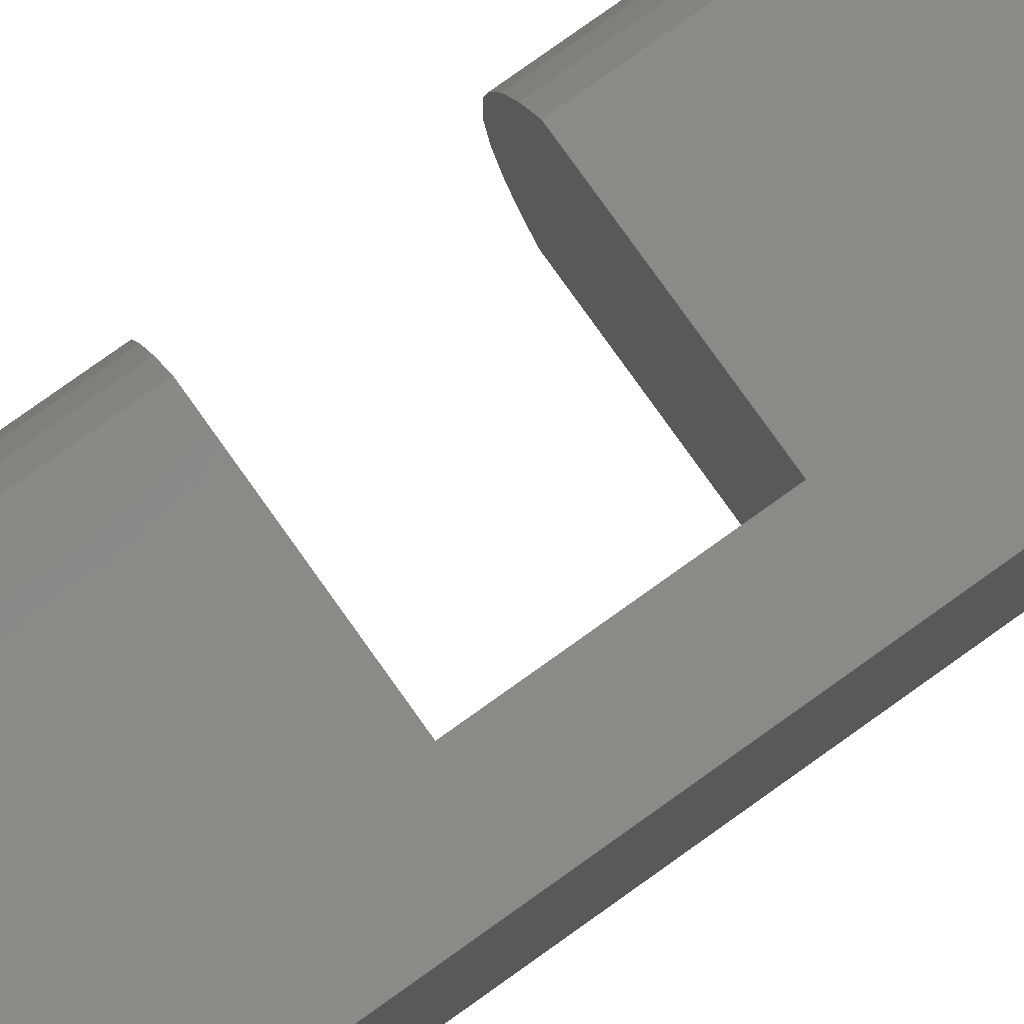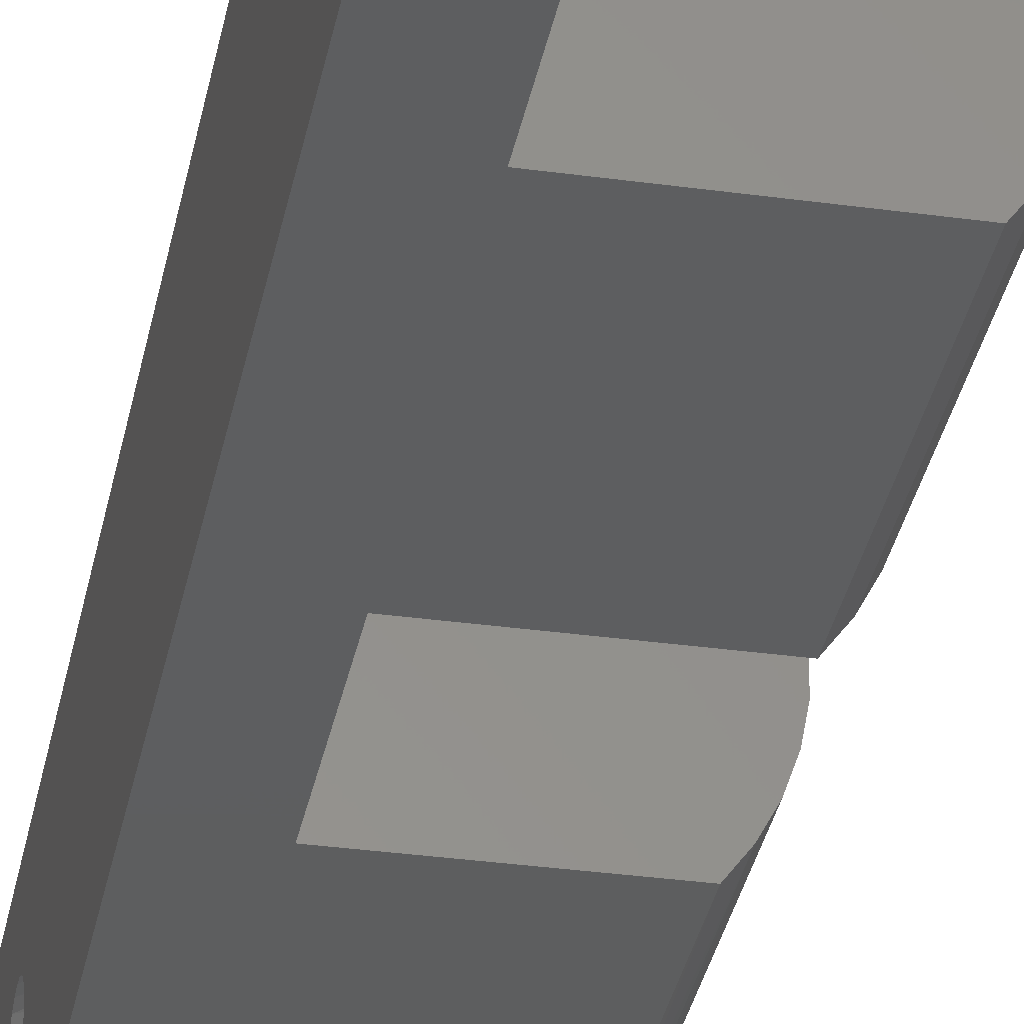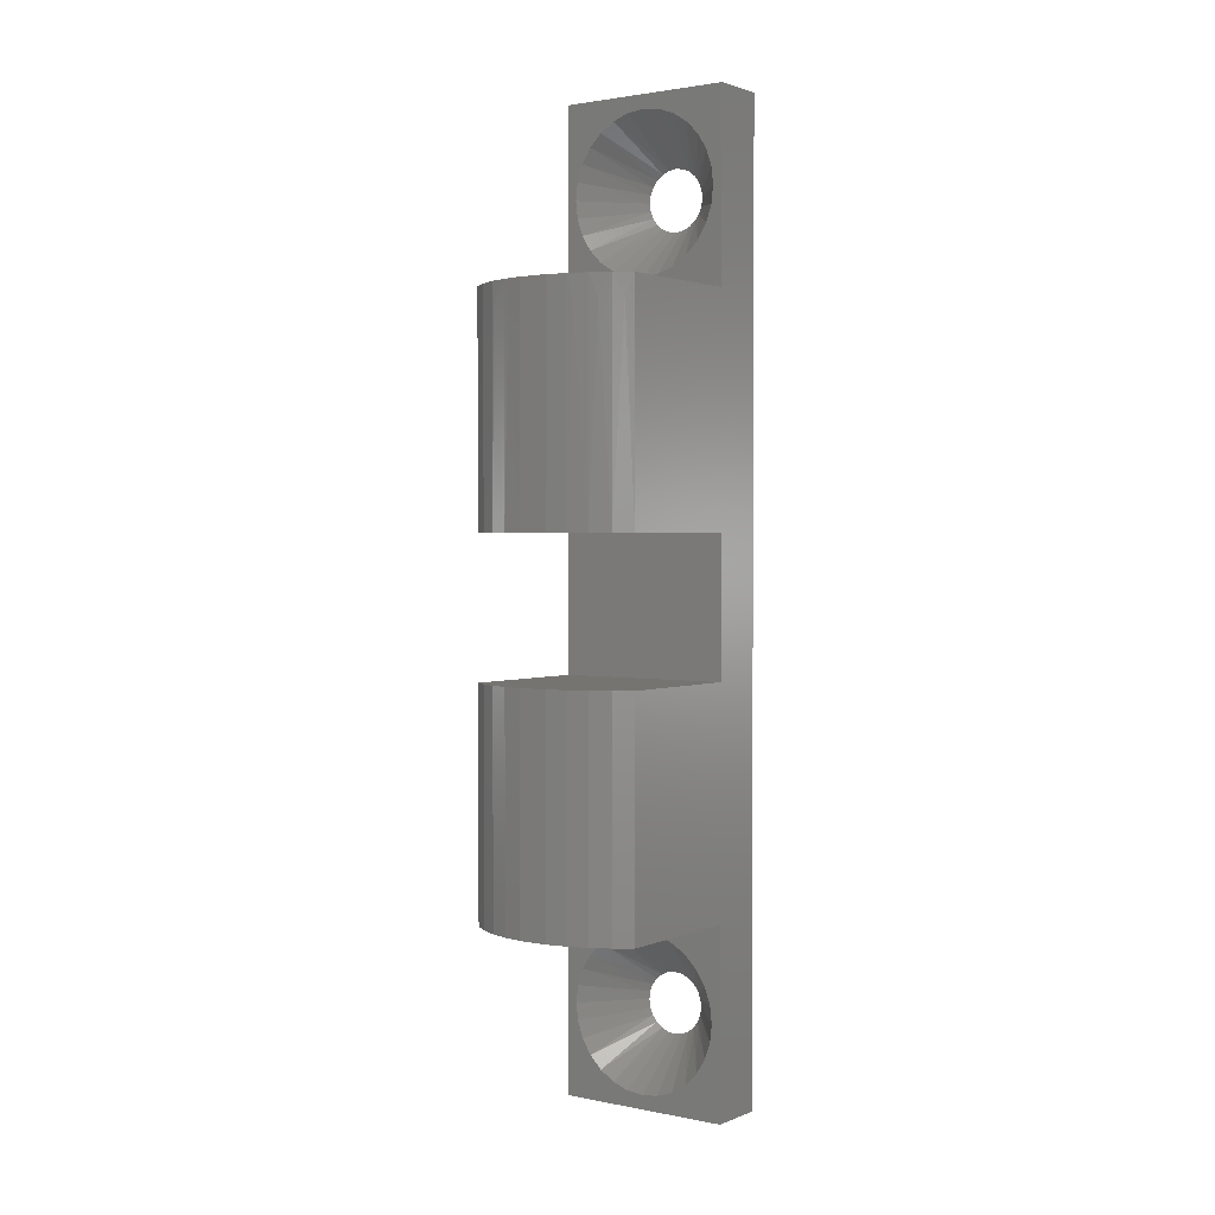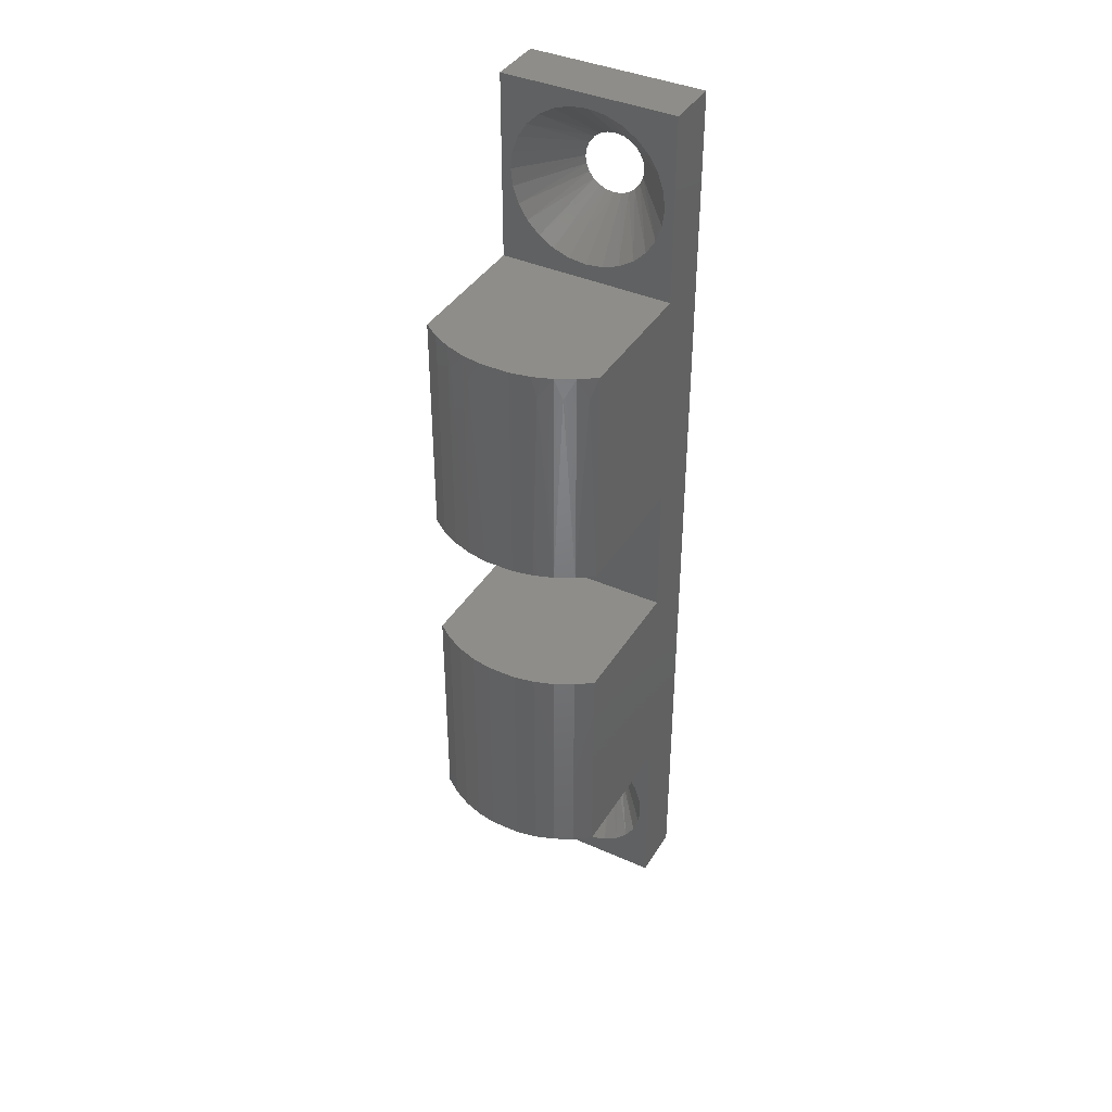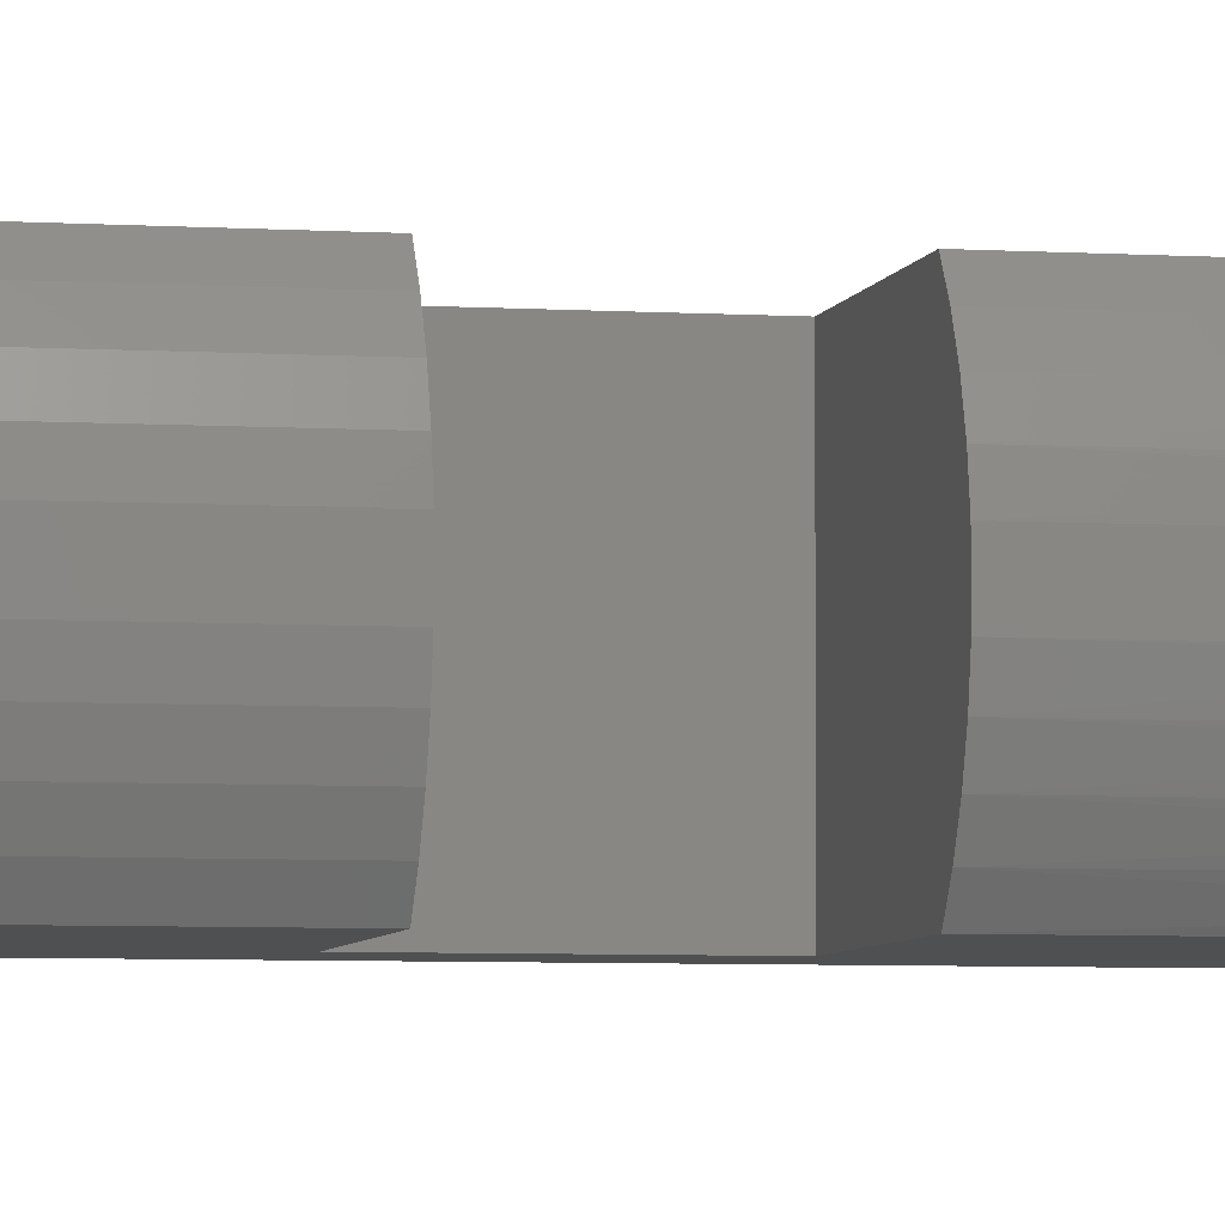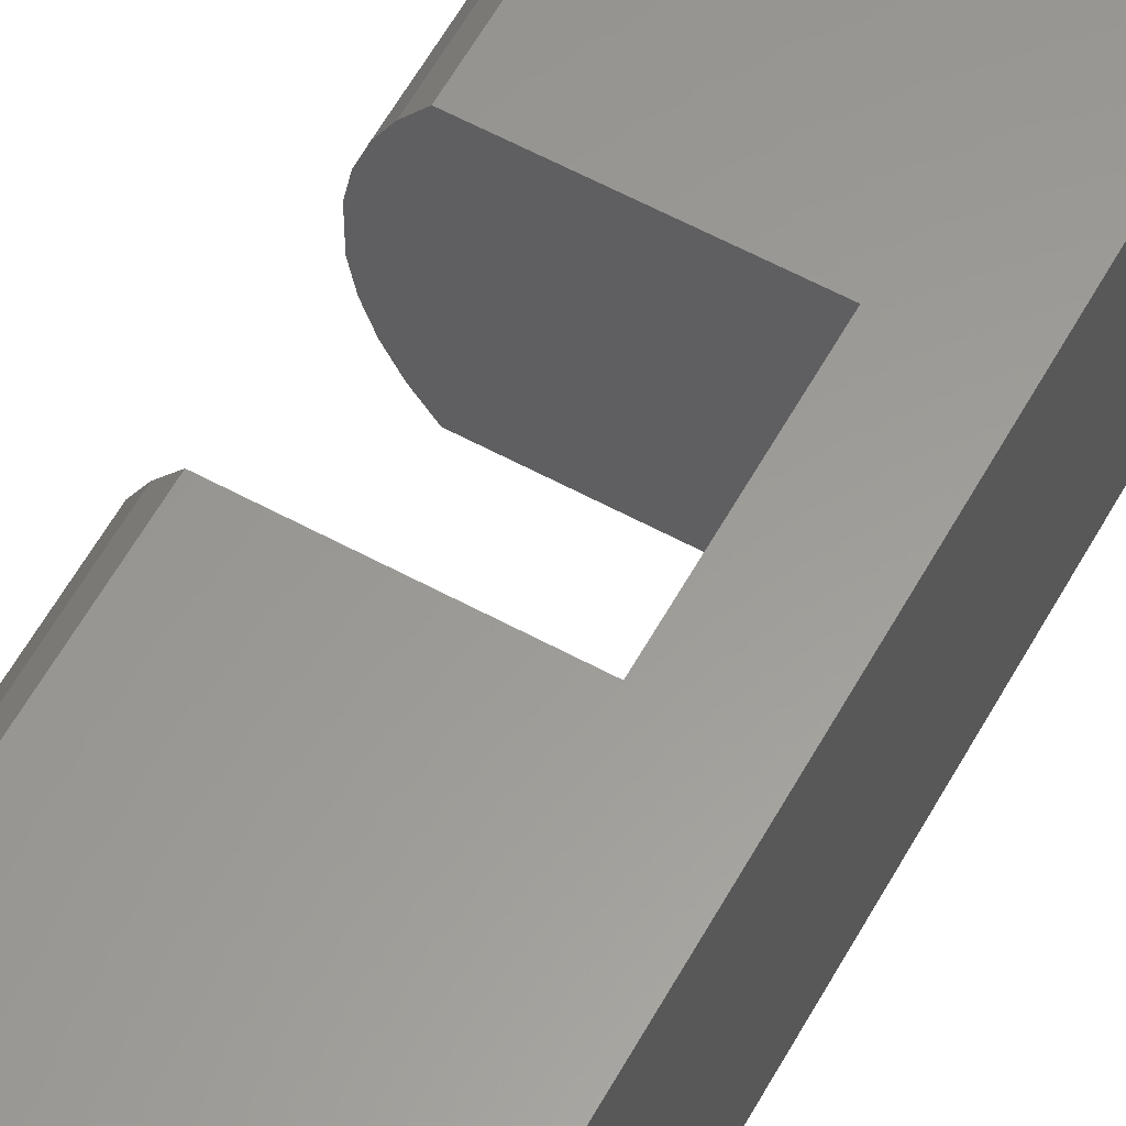
<metadata>
{"format":"stl","ext":"stl","renderer":"f3d","projection":"perspective","resolution":1024,"background":"white","views":[{"elev":79.5,"azim":54.5,"up":"+Y"},{"elev":-33.6,"azim":169.3,"up":"+Y"},{"elev":1.9,"azim":-54.1,"up":"+Z"},{"elev":39.6,"azim":-61.2,"up":"+Z"},{"elev":-5.1,"azim":-101.8,"up":"+Y"},{"elev":59.9,"azim":29.0,"up":"+Y"}]}
</metadata>
<code>
# stl→obj: 173 verts, 350 faces
v -7.136 178.2 -10.11
v -4.635 178.2 -10.11
v -7.136 178.2 -1.705
v -4.635 178.2 0.7197
v -7.136 178.2 8.455
v -4.635 178.2 11.55
v -7.136 178.2 14.65
v -4.635 178.2 22.39
v -7.136 178.2 24.81
v -4.635 178.2 33.22
v -7.136 178.2 33.22
v -13.34 178.2 -1.705
v -13.34 178.2 8.455
v -13.34 178.2 14.65
v -13.34 178.2 24.81
v -13.34 186.1 -1.705
v -13.34 186.1 8.455
v -7.134 186.1 -1.705
v -7.134 186.1 8.455
v -4.633 186.1 0.7199
v -4.633 186.1 11.55
v -4.633 186.1 -10.11
v -7.134 186.1 -10.11
v -7.134 186.1 14.65
v -4.633 186.1 22.39
v -7.134 186.1 24.81
v -4.633 186.1 33.22
v -7.134 186.1 33.22
v -13.34 186.1 14.65
v -13.34 186.1 24.81
v -7.135 182.2 -2.403
v -7.134 183 -2.492
v -7.134 183.7 -2.754
v -7.134 184.4 -3.176
v -7.134 184.9 -3.737
v -7.134 185.4 -4.409
v -7.134 185.6 -5.158
v -7.134 185.7 -5.947
v -7.134 185.6 -6.735
v -7.134 185.4 -7.484
v -7.134 184.9 -8.156
v -7.134 184.4 -8.717
v -7.134 183.7 -9.139
v -7.134 183 -9.401
v -7.135 182.2 -9.49
v -7.135 181.4 -9.401
v -7.135 180.6 -9.139
v -7.135 178.6 -5.947
v -7.135 178.7 -5.158
v -7.135 179 -4.409
v -7.135 179.4 -3.737
v -7.135 180 -3.176
v -7.135 180.6 -2.754
v -7.135 181.4 -2.492
v -7.135 178.7 -6.735
v -7.135 179 -7.484
v -7.135 179.4 -8.156
v -7.135 180 -8.717
v -7.135 178.7 28.26
v -7.135 178.6 29.05
v -7.135 179 27.52
v -7.135 179.4 26.84
v -7.135 180 26.28
v -7.135 180.6 25.86
v -7.135 181.4 25.6
v -7.135 182.2 25.51
v -7.134 183 25.6
v -7.134 183.7 25.86
v -7.134 184.4 26.28
v -7.134 184.9 26.84
v -7.134 185.4 27.52
v -7.134 185.6 28.27
v -7.134 185.7 29.05
v -7.134 185.6 29.84
v -7.134 185.4 30.59
v -7.134 184.9 31.26
v -7.134 184.4 31.82
v -7.134 183.7 32.25
v -7.134 183 32.51
v -7.135 182.2 32.6
v -7.135 181.4 32.51
v -7.135 180.6 32.25
v -7.135 180 31.82
v -7.135 179.4 31.26
v -7.135 179 30.59
v -7.135 178.7 29.84
v -14.75 182.8 -1.705
v -14.75 181.5 -1.705
v -14.75 182.8 8.455
v -14.75 181.5 8.455
v -4.635 180.8 -5.947
v -4.635 180.8 -6.301
v -4.634 181 -6.632
v -4.634 181.2 -6.915
v -4.634 181.5 -7.133
v -4.634 181.8 -7.27
v -4.634 182.2 -7.316
v -4.635 180.8 -5.592
v -4.634 181 -5.262
v -4.634 181.2 -4.978
v -4.634 181.5 -4.76
v -4.634 181.8 -4.624
v -4.634 182.2 -4.577
v -4.634 182.5 -4.624
v -4.634 182.9 -4.76
v -4.634 183.1 -4.978
v -4.634 183.4 -5.262
v -4.634 183.5 -5.592
v -4.634 183.5 -5.947
v -4.634 183.5 -6.301
v -4.634 183.4 -6.631
v -4.634 183.1 -6.915
v -4.634 182.9 -7.133
v -4.634 182.5 -7.27
v -14.59 180.6 -1.705
v -14.59 180.6 8.455
v -14.29 179.8 -1.705
v -14.29 179.8 8.455
v -13.87 178.9 -1.705
v -13.87 178.9 8.455
v -13.87 178.9 14.65
v -13.59 178.5 23.82
v -13.87 178.9 24.81
v -14.13 179.4 23.82
v -14.29 179.8 24.81
v -14.29 179.8 14.65
v -14.52 180.4 23.82
v -14.59 180.6 14.65
v -14.59 180.6 24.81
v -14.74 181.4 23.82
v -14.75 181.5 24.81
v -14.75 181.5 14.65
v -14.75 182.8 14.65
v -14.75 182.8 24.81
v -14.59 183.7 14.65
v -14.65 183.5 23.82
v -14.59 183.7 24.81
v -14.35 184.5 23.82
v -14.29 184.6 24.81
v -14.29 184.6 14.65
v -13.88 185.4 23.82
v -13.87 185.4 14.65
v -13.87 185.4 24.81
v -13.87 185.4 8.455
v -14.29 184.6 8.455
v -14.59 183.7 8.455
v -13.87 185.4 -1.705
v -14.29 184.6 -1.705
v -14.59 183.7 -1.705
v -4.634 182.2 27.68
v -4.634 182.5 27.73
v -4.634 181.8 27.73
v -4.634 181.5 27.87
v -4.634 181.2 28.08
v -4.634 181 28.37
v -4.635 180.8 28.7
v -4.635 180.8 29.05
v -4.635 180.8 29.41
v -4.634 181 29.74
v -4.634 181.2 30.02
v -4.634 181.5 30.24
v -4.634 181.8 30.38
v -4.634 182.2 30.42
v -4.634 182.5 30.38
v -4.634 182.9 30.24
v -4.634 183.1 30.02
v -4.634 183.4 29.74
v -4.634 183.5 29.41
v -4.634 183.5 29.05
v -4.634 183.5 28.7
v -4.634 183.4 28.37
v -4.634 183.1 28.08
v -4.634 182.9 27.87
f 1 2 3
f 3 2 4
f 5 4 6
f 7 6 8
f 9 8 10
f 11 9 10
f 3 4 5
f 12 5 13
f 12 3 5
f 5 6 7
f 7 8 9
f 14 9 15
f 14 7 9
f 16 17 18
f 18 17 19
f 20 19 21
f 20 18 19
f 20 22 18
f 18 22 23
f 19 24 21
f 21 24 25
f 25 24 26
f 27 26 28
f 27 25 26
f 29 30 24
f 24 30 26
f 18 31 3
f 18 32 31
f 18 33 32
f 18 34 33
f 18 35 34
f 18 36 35
f 18 37 36
f 18 38 37
f 18 23 38
f 38 23 39
f 39 23 40
f 40 23 41
f 41 23 42
f 42 23 43
f 43 23 44
f 44 23 45
f 45 23 1
f 46 1 47
f 46 45 1
f 3 48 1
f 3 49 48
f 3 50 49
f 3 51 50
f 3 52 51
f 3 53 52
f 3 54 53
f 3 31 54
f 48 55 1
f 1 55 56
f 57 1 56
f 57 58 1
f 1 58 47
f 59 9 60
f 59 61 9
f 9 61 62
f 63 9 62
f 63 64 9
f 9 64 65
f 66 9 65
f 66 26 9
f 66 67 26
f 26 67 68
f 69 26 68
f 69 70 26
f 26 70 71
f 72 26 71
f 72 73 26
f 26 73 28
f 28 73 74
f 75 28 74
f 75 76 28
f 28 76 77
f 78 28 77
f 78 79 28
f 28 79 80
f 11 80 81
f 82 11 81
f 82 83 11
f 11 83 84
f 85 11 84
f 85 86 11
f 11 86 60
f 9 11 60
f 28 80 11
f 87 88 89
f 89 88 90
f 55 48 91
f 92 55 91
f 92 56 55
f 92 93 56
f 56 93 57
f 57 93 94
f 58 94 95
f 47 95 96
f 46 96 97
f 45 97 44
f 45 46 97
f 50 98 49
f 50 99 98
f 50 51 99
f 99 51 100
f 100 51 52
f 101 52 53
f 102 53 54
f 103 54 31
f 32 103 31
f 32 104 103
f 32 33 104
f 104 33 105
f 105 33 34
f 106 34 35
f 107 35 36
f 108 36 37
f 109 37 38
f 39 109 38
f 39 110 109
f 39 40 110
f 110 40 111
f 111 40 41
f 112 41 42
f 113 42 43
f 114 43 44
f 97 114 44
f 100 52 101
f 101 53 102
f 102 54 103
f 105 34 106
f 106 35 107
f 107 36 108
f 108 37 109
f 111 41 112
f 112 42 113
f 113 43 114
f 46 47 96
f 47 58 95
f 58 57 94
f 98 91 49
f 49 91 48
f 88 115 90
f 90 115 116
f 116 115 117
f 118 117 119
f 120 119 12
f 13 120 12
f 116 117 118
f 118 119 120
f 121 14 122
f 123 122 15
f 123 121 122
f 123 124 121
f 123 125 124
f 124 125 126
f 121 124 126
f 14 15 122
f 126 125 127
f 128 127 129
f 130 129 131
f 132 130 131
f 132 128 130
f 130 128 129
f 128 126 127
f 129 127 125
f 133 132 134
f 134 132 131
f 135 133 136
f 137 136 134
f 137 135 136
f 137 138 135
f 137 139 138
f 138 139 140
f 135 138 140
f 133 134 136
f 140 139 141
f 142 141 29
f 142 140 141
f 30 29 143
f 143 29 141
f 139 143 141
f 14 121 7
f 7 121 126
f 128 7 126
f 128 132 7
f 7 132 133
f 24 133 135
f 140 24 135
f 140 142 24
f 24 142 29
f 7 133 24
f 7 24 5
f 5 24 19
f 17 144 19
f 19 144 145
f 146 19 145
f 146 89 19
f 19 89 90
f 5 90 116
f 118 5 116
f 118 120 5
f 5 120 13
f 19 90 5
f 17 16 144
f 144 16 147
f 148 144 147
f 148 145 144
f 148 149 145
f 145 149 146
f 146 149 87
f 89 146 87
f 3 87 18
f 3 88 87
f 3 115 88
f 3 117 115
f 3 119 117
f 3 12 119
f 87 149 18
f 18 149 148
f 147 18 148
f 147 16 18
f 22 2 23
f 23 2 1
f 22 97 2
f 22 114 97
f 22 113 114
f 22 112 113
f 22 111 112
f 22 110 111
f 22 109 110
f 22 108 109
f 22 20 108
f 108 20 107
f 107 20 106
f 106 20 105
f 105 20 104
f 104 20 103
f 103 20 4
f 102 4 101
f 102 103 4
f 4 20 6
f 6 20 21
f 8 21 25
f 150 25 151
f 150 8 25
f 150 152 8
f 8 152 153
f 154 8 153
f 154 155 8
f 8 155 156
f 10 156 157
f 158 10 157
f 158 159 10
f 10 159 160
f 161 10 160
f 161 162 10
f 10 162 163
f 27 163 164
f 165 27 164
f 165 166 27
f 27 166 167
f 168 27 167
f 168 169 27
f 27 169 170
f 25 170 171
f 172 25 171
f 172 173 25
f 25 173 151
f 6 21 8
f 25 27 170
f 27 10 163
f 10 8 156
f 2 98 4
f 2 91 98
f 2 92 91
f 2 93 92
f 2 94 93
f 2 95 94
f 2 96 95
f 2 97 96
f 98 99 4
f 4 99 100
f 101 4 100
f 10 27 11
f 11 27 28
f 26 131 9
f 26 134 131
f 26 137 134
f 26 139 137
f 26 143 139
f 26 30 143
f 131 129 9
f 9 129 125
f 123 9 125
f 123 15 9
f 59 60 157
f 156 59 157
f 156 61 59
f 156 155 61
f 61 155 62
f 62 155 154
f 63 154 153
f 64 153 152
f 65 152 150
f 66 150 67
f 66 65 150
f 85 158 86
f 85 159 158
f 85 84 159
f 159 84 160
f 160 84 83
f 161 83 82
f 162 82 81
f 163 81 80
f 79 163 80
f 79 164 163
f 79 78 164
f 164 78 165
f 165 78 77
f 166 77 76
f 167 76 75
f 168 75 74
f 169 74 73
f 72 169 73
f 72 170 169
f 72 71 170
f 170 71 171
f 171 71 70
f 172 70 69
f 173 69 68
f 151 68 67
f 150 151 67
f 160 83 161
f 161 82 162
f 162 81 163
f 165 77 166
f 166 76 167
f 167 75 168
f 168 74 169
f 171 70 172
f 172 69 173
f 173 68 151
f 65 64 152
f 64 63 153
f 63 62 154
f 158 157 86
f 86 157 60

</code>
